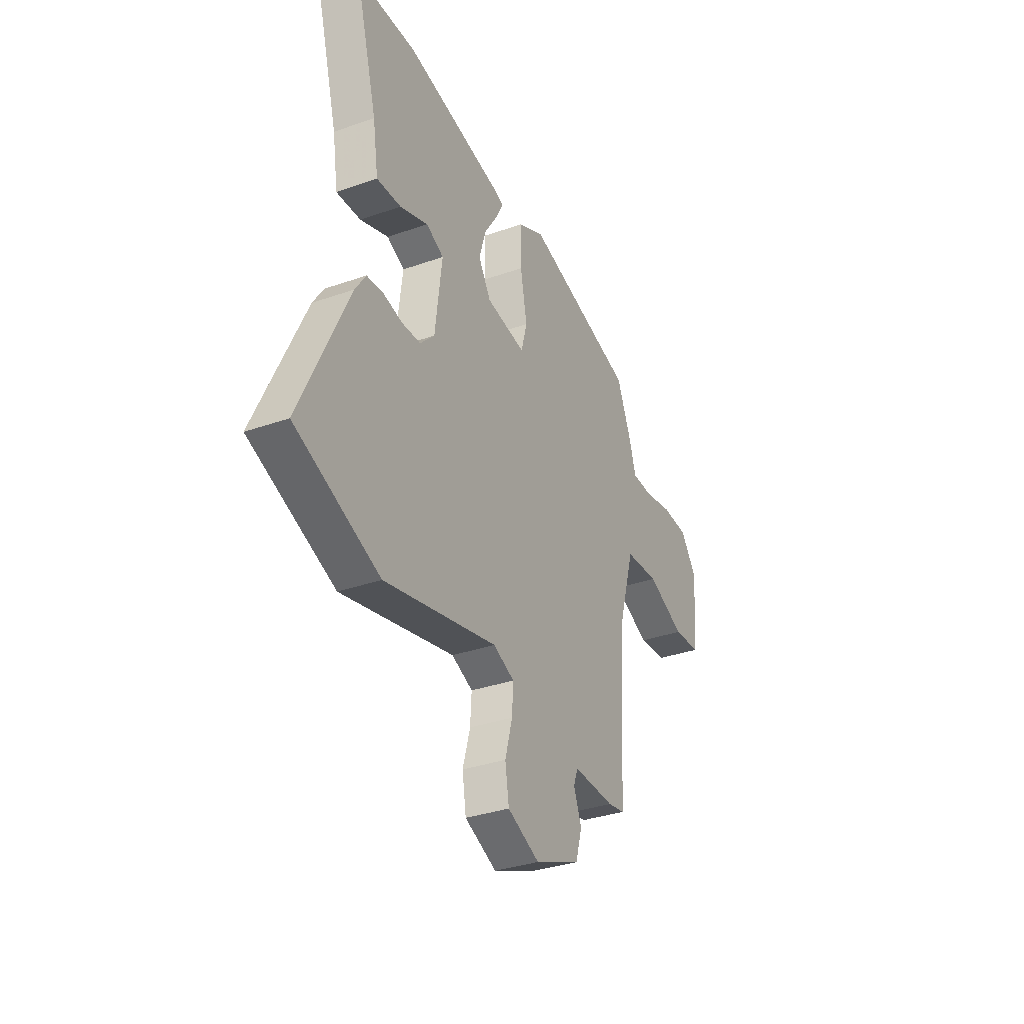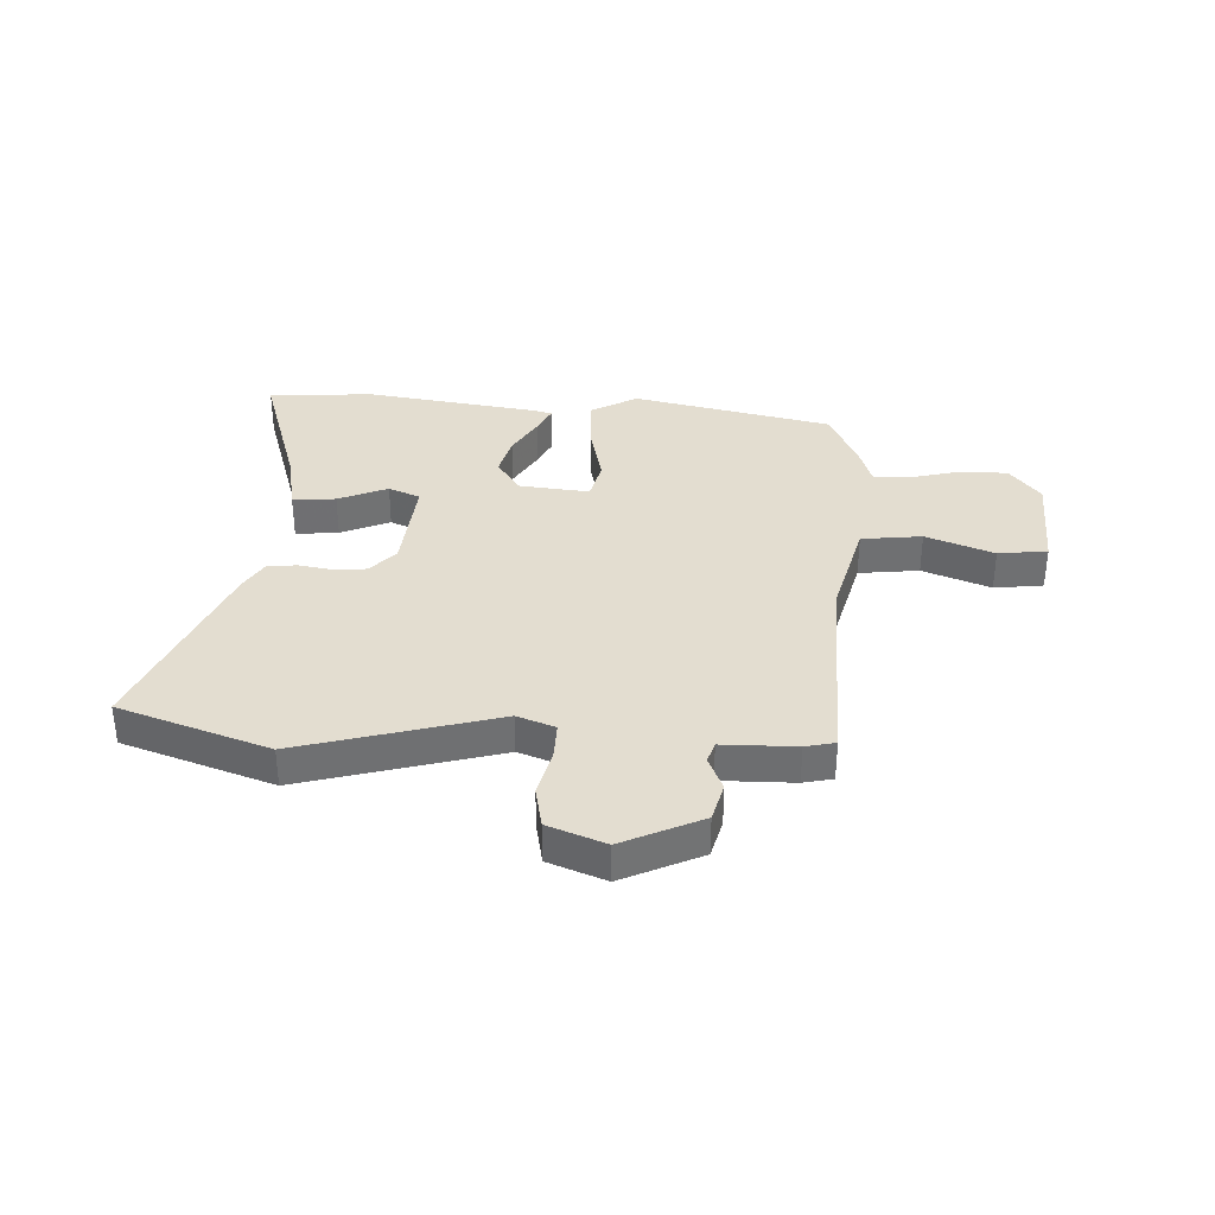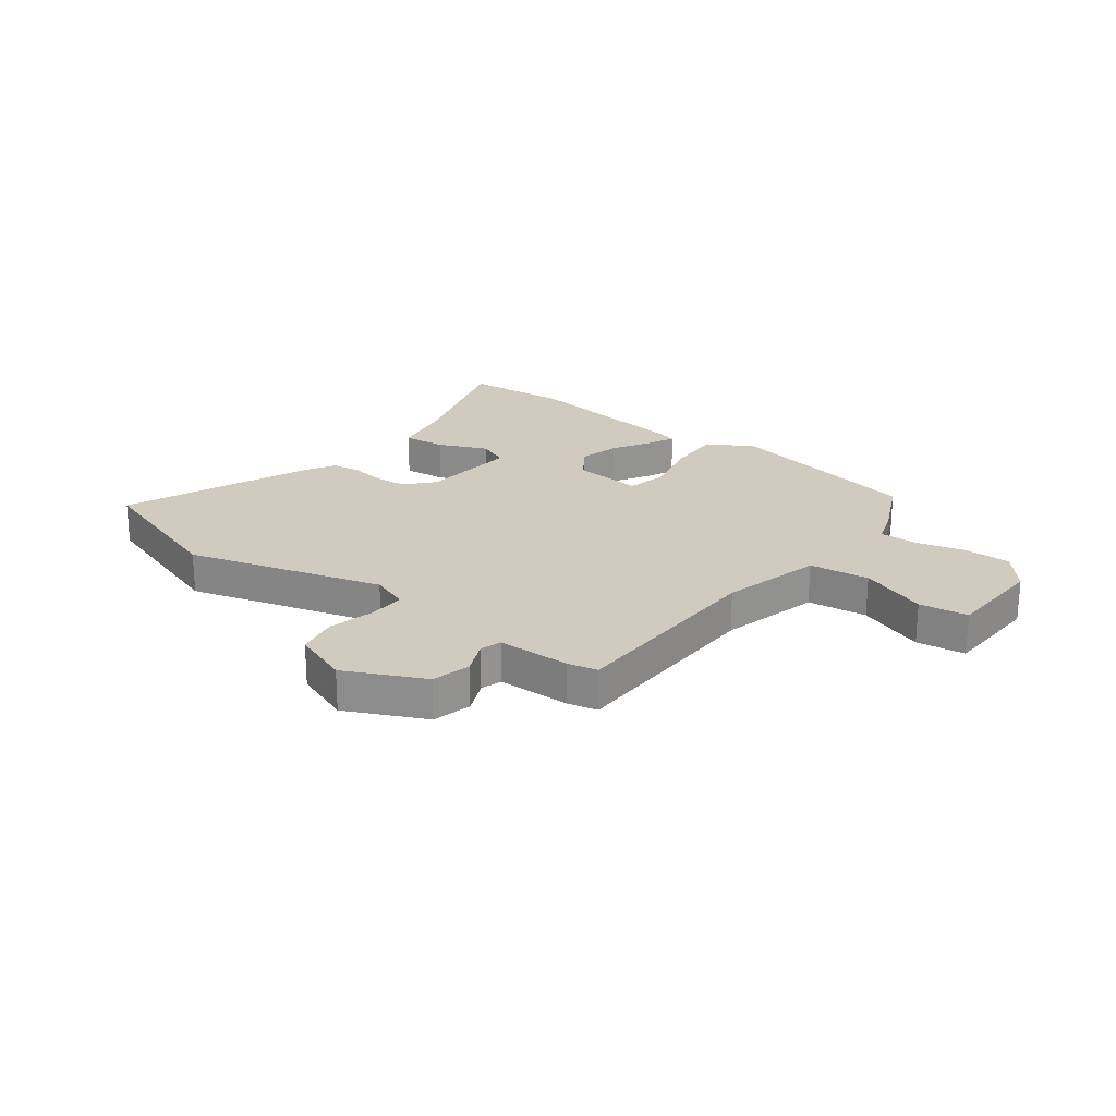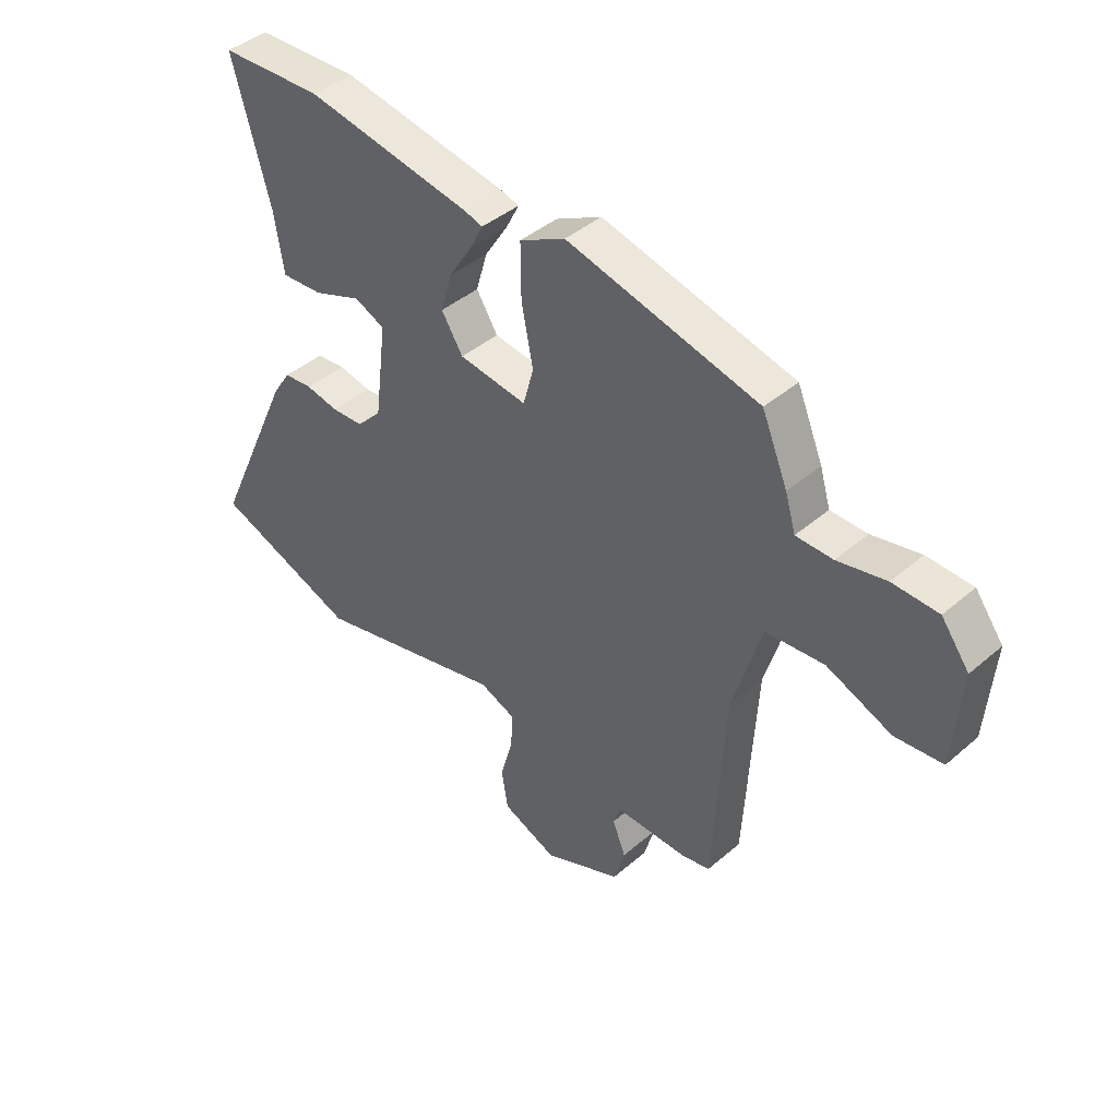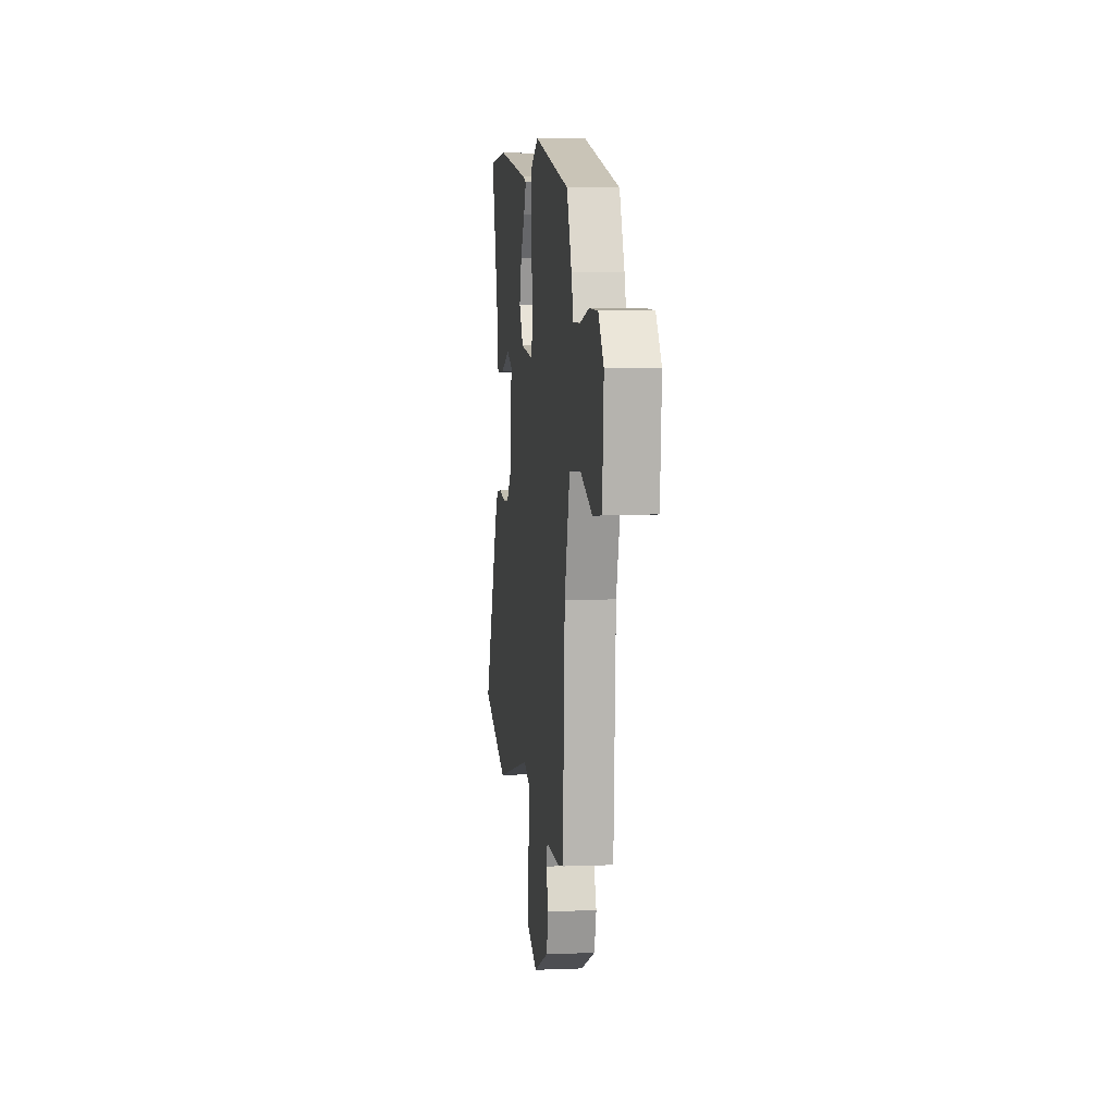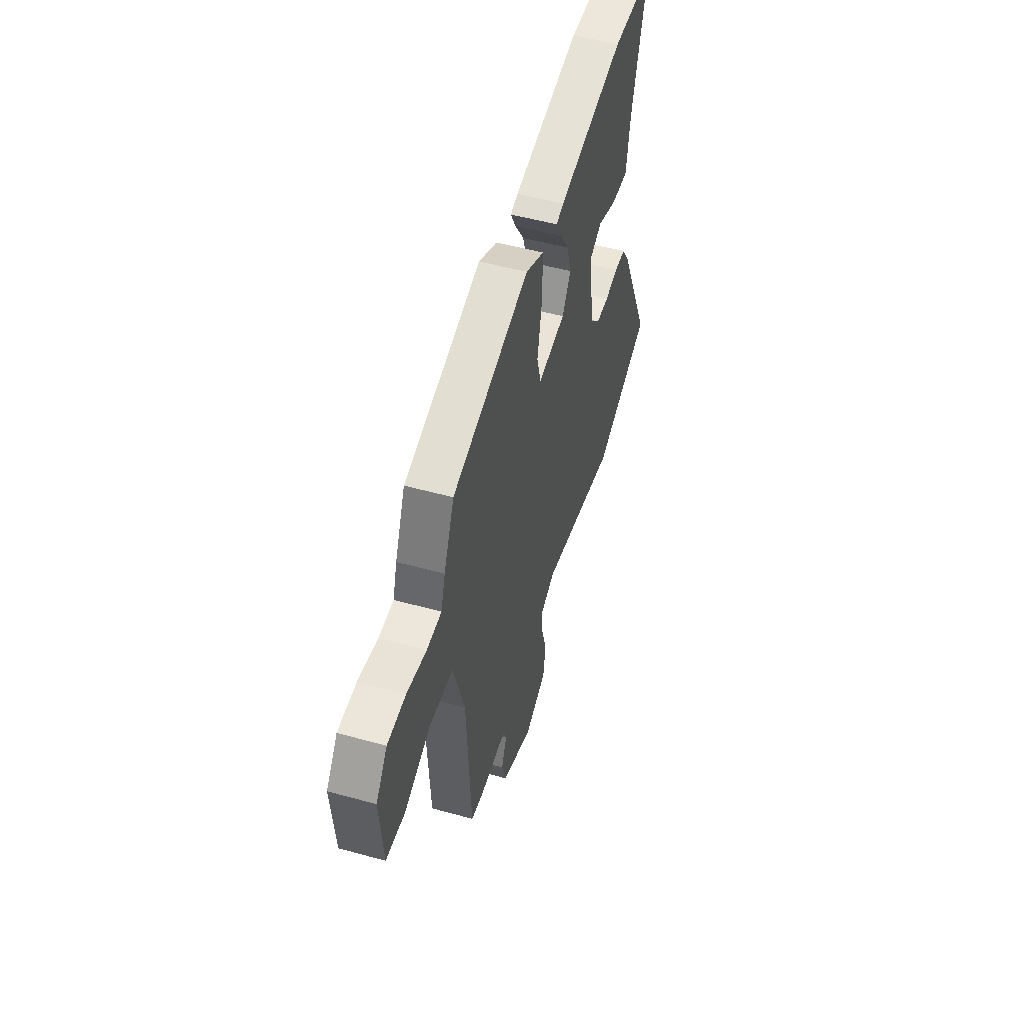
<metadata>
{"format":"obj","ext":"obj","renderer":"f3d","projection":"perspective","resolution":1024,"background":"white","views":[{"elev":-34.1,"azim":115.4,"up":"+Z"},{"elev":35.5,"azim":-179.1,"up":"+Y"},{"elev":23.3,"azim":-145.1,"up":"+Y"},{"elev":42.1,"azim":-135.8,"up":"+Z"},{"elev":5.7,"azim":-96.9,"up":"+Z"},{"elev":52.1,"azim":-73.4,"up":"+Z"}]}
</metadata>
<code>
v 0.66 0.07 -0.44
v 0.398 0.07 -0.539
v 0.047 0.07 -0.453
v -0.019 0.07 -0.48
v -0.015 0.07 -0.546
v 0.008 0.07 -0.628
v -0.004 0.07 -0.702
v -0.104 0.07 -0.744
v -0.246 0.07 -0.683
v -0.266 0.07 -0.615
v -0.242 0.07 -0.554
v -0.255 0.07 -0.517
v -0.385 0.07 -0.52
v -0.438 0.07 -0.51
v -0.459 0.07 -0.14
v -0.511 0.07 0.037
v -0.618 0.07 0.046
v -0.736 0.07 -0.003
v -0.823 0.07 0.005
v -0.837 0.07 0.181
v -0.786 0.07 0.249
v -0.703 0.07 0.252
v -0.615 0.07 0.233
v -0.548 0.07 0.234
v -0.529 0.07 0.298
v -0.482 0.07 0.41
v -0.133 0.07 0.497
v -0.05 0.07 0.454
v -0.051 0.07 0.355
v -0.072 0.07 0.247
v -0.053 0.07 0.177
v 0.071 0.07 0.194
v 0.11 0.07 0.256
v 0.089 0.07 0.328
v 0.047 0.07 0.394
v 0.023 0.07 0.441
v 0.057 0.07 0.451
v 0.359 0.07 0.505
v 0.545 0.07 0.498
v 0.477 0.07 0.252
v 0.46 0.07 0.142
v 0.384 0.07 0.147
v 0.296 0.07 0.181
v 0.241 0.07 0.156
v 0.263 0.07 -0.018
v 0.308 0.07 -0.065
v 0.366 0.07 -0.068
v 0.426 0.07 -0.056
v 0.478 0.07 -0.061
v 0.511 0.07 -0.112
v 0.66 0 -0.44
v 0.398 0 -0.539
v 0.047 0 -0.453
v -0.019 0 -0.48
v -0.015 0 -0.546
v 0.008 0 -0.628
v -0.004 0 -0.702
v -0.104 0 -0.744
v -0.246 0 -0.683
v -0.266 0 -0.615
v -0.242 0 -0.554
v -0.255 0 -0.517
v -0.385 0 -0.52
v -0.438 0 -0.51
v -0.459 0 -0.14
v -0.511 0 0.037
v -0.618 0 0.046
v -0.736 0 -0.003
v -0.823 0 0.005
v -0.837 0 0.181
v -0.786 0 0.249
v -0.703 0 0.252
v -0.615 0 0.233
v -0.548 0 0.234
v -0.529 0 0.298
v -0.482 0 0.41
v -0.133 0 0.497
v -0.05 0 0.454
v -0.051 0 0.355
v -0.072 0 0.247
v -0.053 0 0.177
v 0.071 0 0.194
v 0.11 0 0.256
v 0.089 0 0.328
v 0.047 0 0.394
v 0.023 0 0.441
v 0.057 0 0.451
v 0.359 0 0.505
v 0.545 0 0.498
v 0.477 0 0.252
v 0.46 0 0.142
v 0.384 0 0.147
v 0.296 0 0.181
v 0.241 0 0.156
v 0.263 0 -0.018
v 0.308 0 -0.065
v 0.366 0 -0.068
v 0.426 0 -0.056
v 0.478 0 -0.061
v 0.511 0 -0.112
f 1 2 3
f 50 1 3
f 49 50 3
f 48 49 3
f 47 48 3
f 46 47 3 4
f 45 46 4
f 44 45 4
f 40 41 42 43
f 39 40 43
f 38 39 43
f 37 38 43
f 36 37 43
f 35 36 43
f 34 35 43
f 33 34 43 44
f 32 33 44 4
f 28 29 30
f 27 28 30
f 26 27 30
f 25 26 30
f 24 25 30
f 24 30 31
f 23 24 31
f 21 22 23
f 20 21 23
f 19 20 23
f 18 19 23
f 17 18 23
f 16 17 23 31
f 31 32 4
f 16 31 4
f 15 16 4
f 14 15 4
f 13 14 4
f 12 13 4
f 9 10 11
f 8 9 11
f 7 8 11
f 6 7 11
f 5 6 11
f 4 5 11 12
f 53 52 51
f 53 51 100
f 53 100 99
f 53 99 98
f 53 98 97
f 54 53 97 96
f 54 96 95
f 54 95 94
f 93 92 91 90
f 93 90 89
f 93 89 88
f 93 88 87
f 93 87 86
f 93 86 85
f 93 85 84
f 94 93 84 83
f 54 94 83 82
f 80 79 78
f 80 78 77
f 80 77 76
f 80 76 75
f 80 75 74
f 81 80 74
f 81 74 73
f 73 72 71
f 73 71 70
f 73 70 69
f 73 69 68
f 73 68 67
f 81 73 67 66
f 54 82 81
f 54 81 66
f 54 66 65
f 54 65 64
f 54 64 63
f 54 63 62
f 61 60 59
f 61 59 58
f 61 58 57
f 61 57 56
f 61 56 55
f 62 61 55 54
f 1 51 52 2
f 2 52 53 3
f 3 53 54 4
f 4 54 55 5
f 5 55 56 6
f 6 56 57 7
f 7 57 58 8
f 8 58 59 9
f 9 59 60 10
f 10 60 61 11
f 11 61 62 12
f 12 62 63 13
f 13 63 64 14
f 14 64 65 15
f 15 65 66 16
f 16 66 67 17
f 17 67 68 18
f 18 68 69 19
f 19 69 70 20
f 20 70 71 21
f 21 71 72 22
f 22 72 73 23
f 23 73 74 24
f 24 74 75 25
f 25 75 76 26
f 26 76 77 27
f 27 77 78 28
f 28 78 79 29
f 29 79 80 30
f 30 80 81 31
f 31 81 82 32
f 32 82 83 33
f 33 83 84 34
f 34 84 85 35
f 35 85 86 36
f 36 86 87 37
f 37 87 88 38
f 38 88 89 39
f 39 89 90 40
f 40 90 91 41
f 41 91 92 42
f 42 92 93 43
f 43 93 94 44
f 44 94 95 45
f 45 95 96 46
f 46 96 97 47
f 47 97 98 48
f 48 98 99 49
f 49 99 100 50
f 50 100 51 1

</code>
